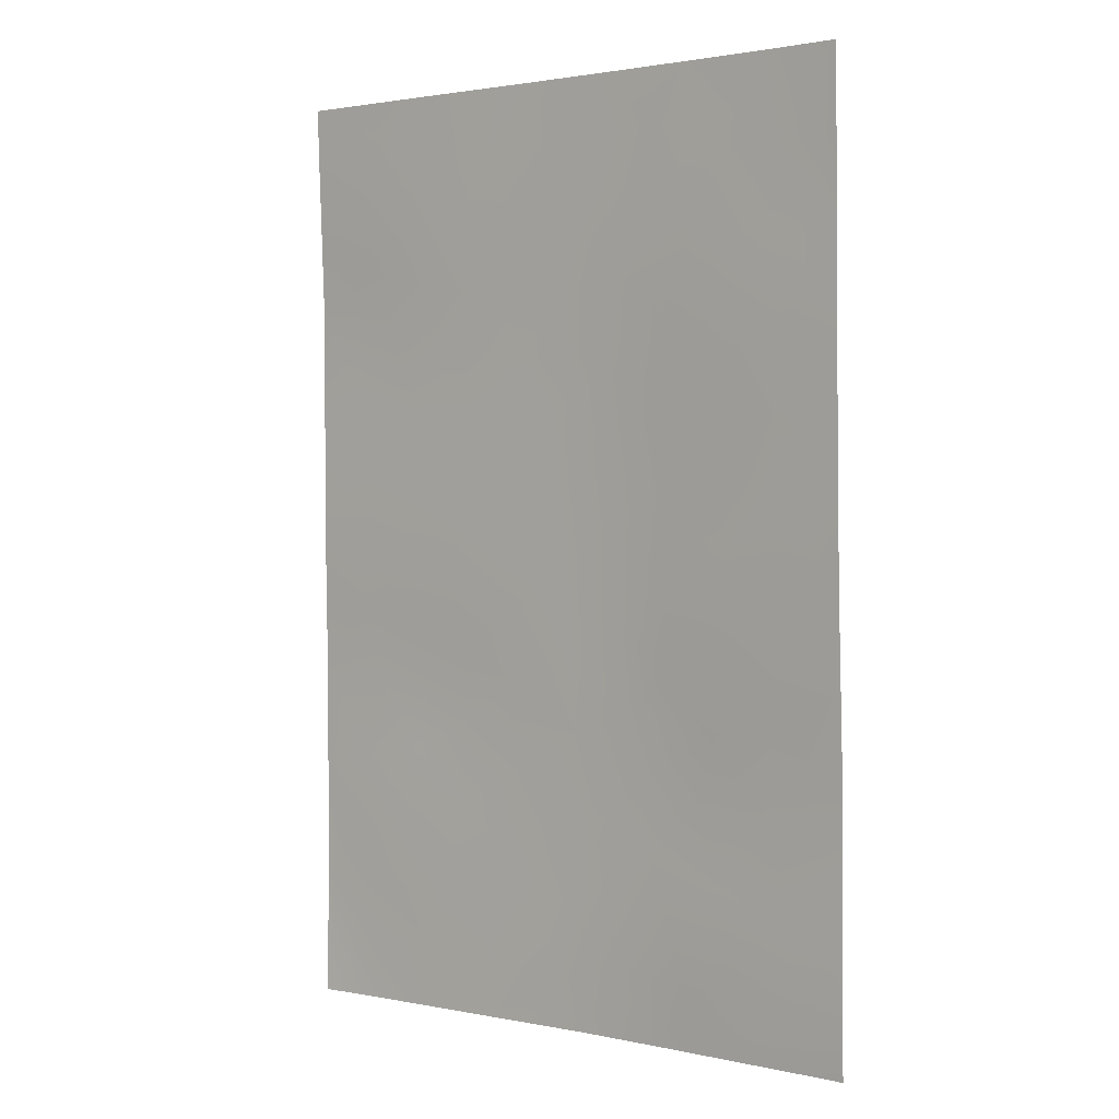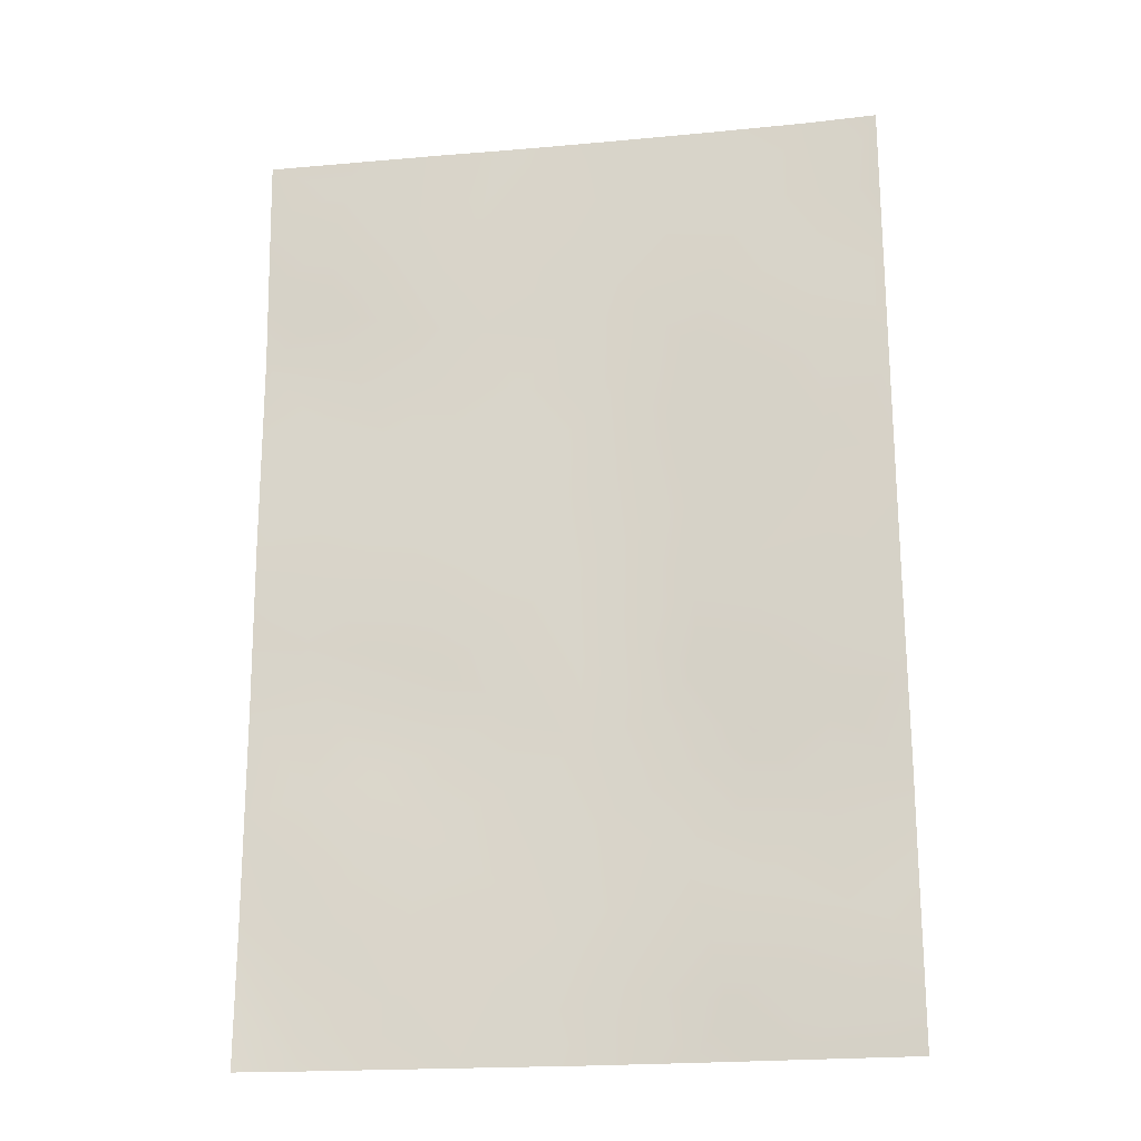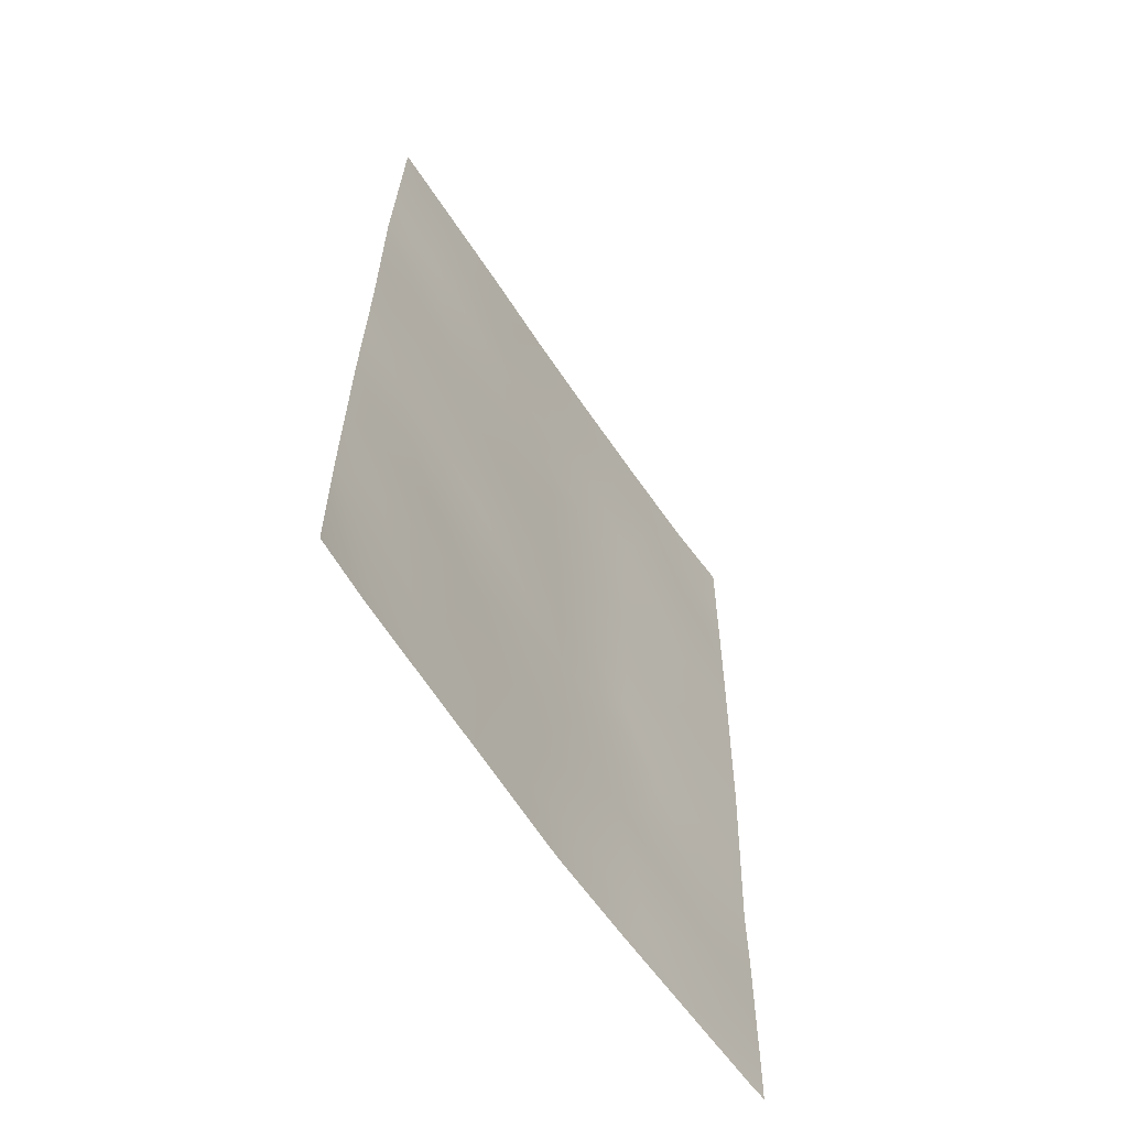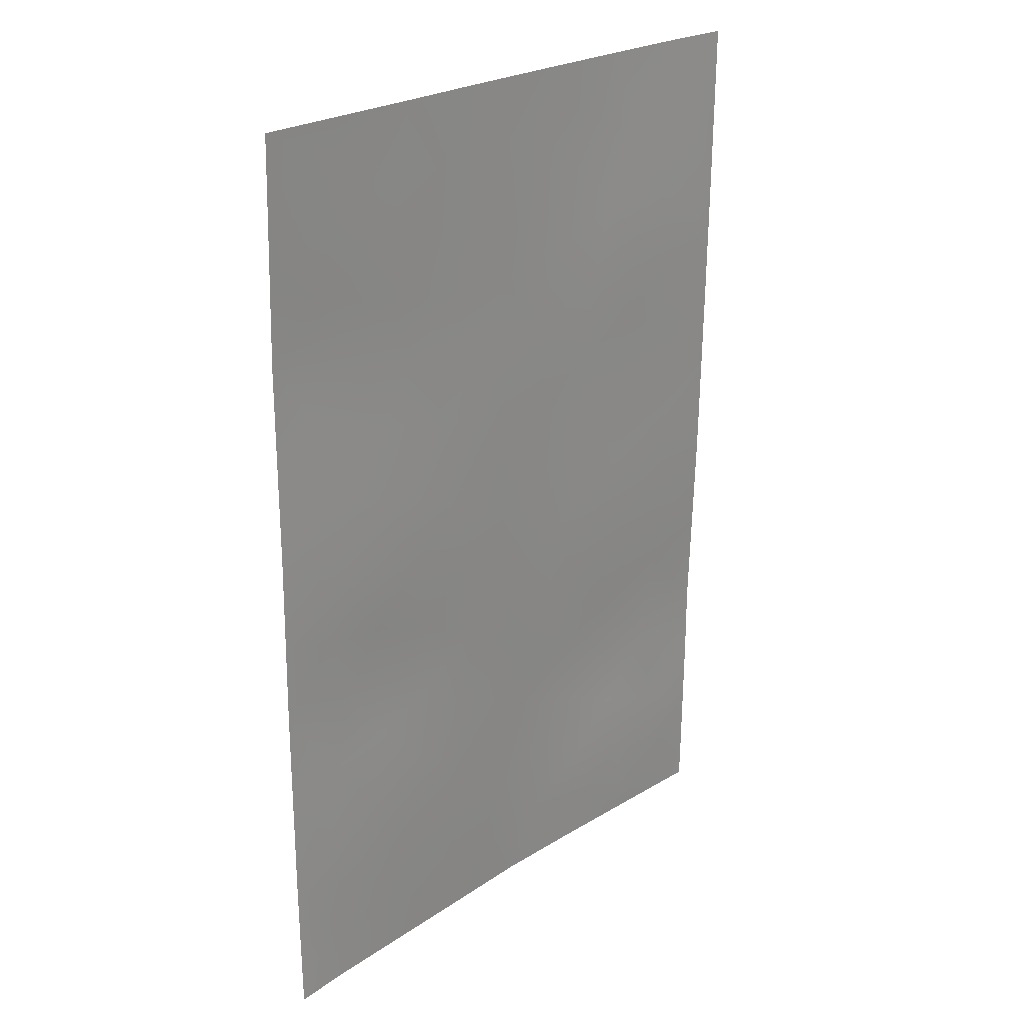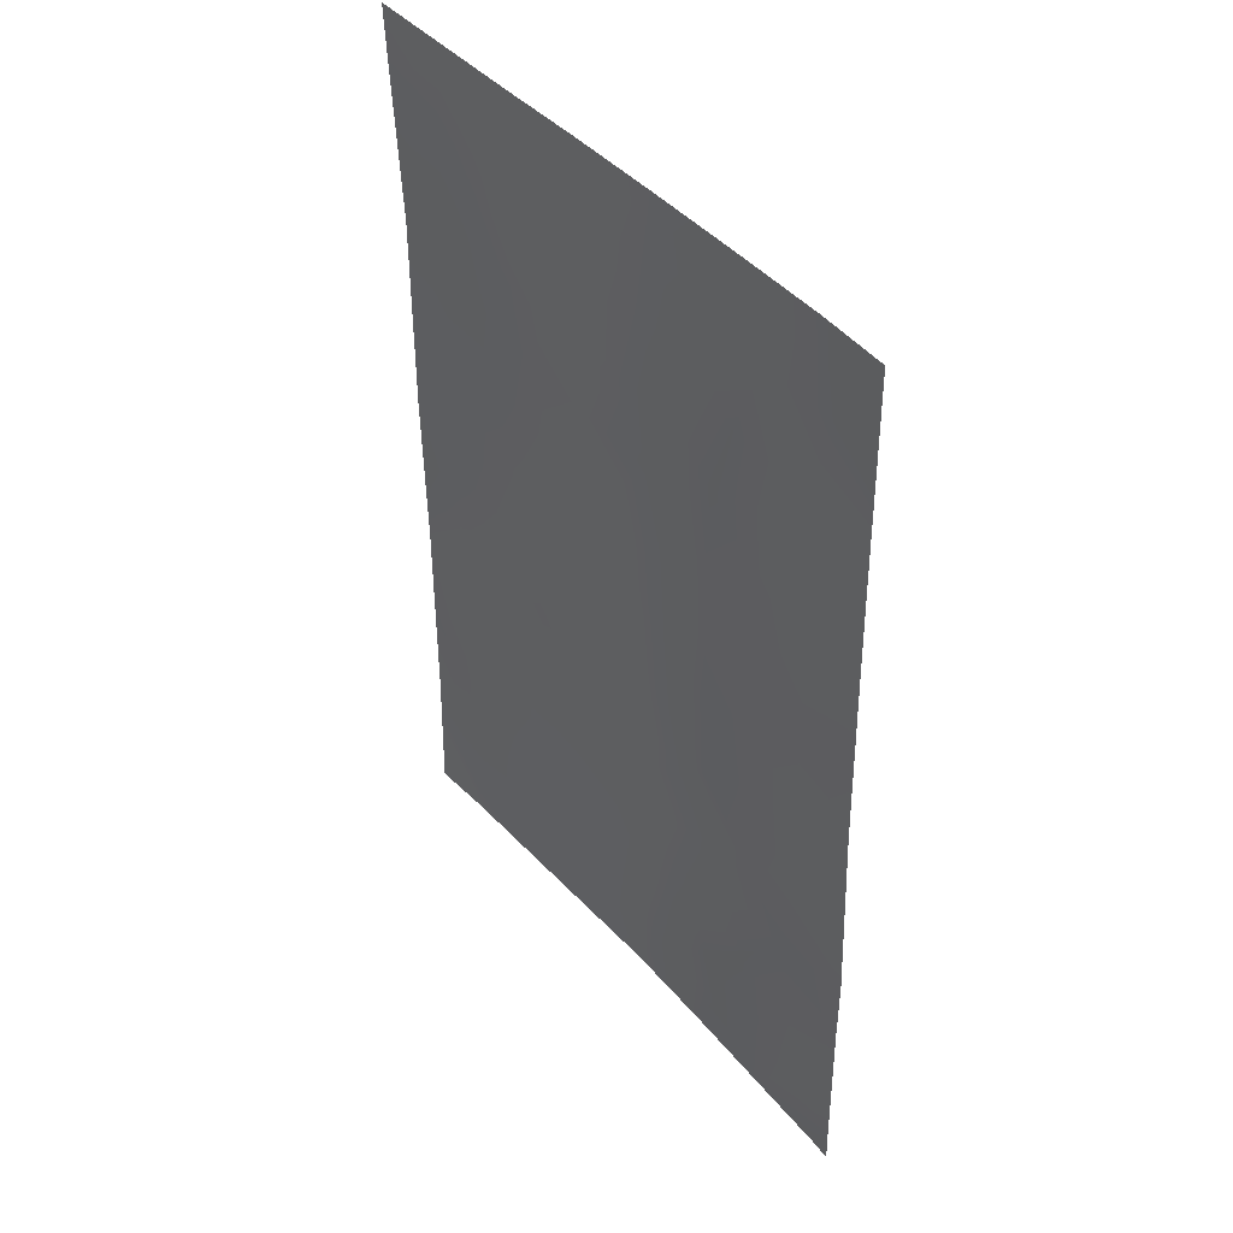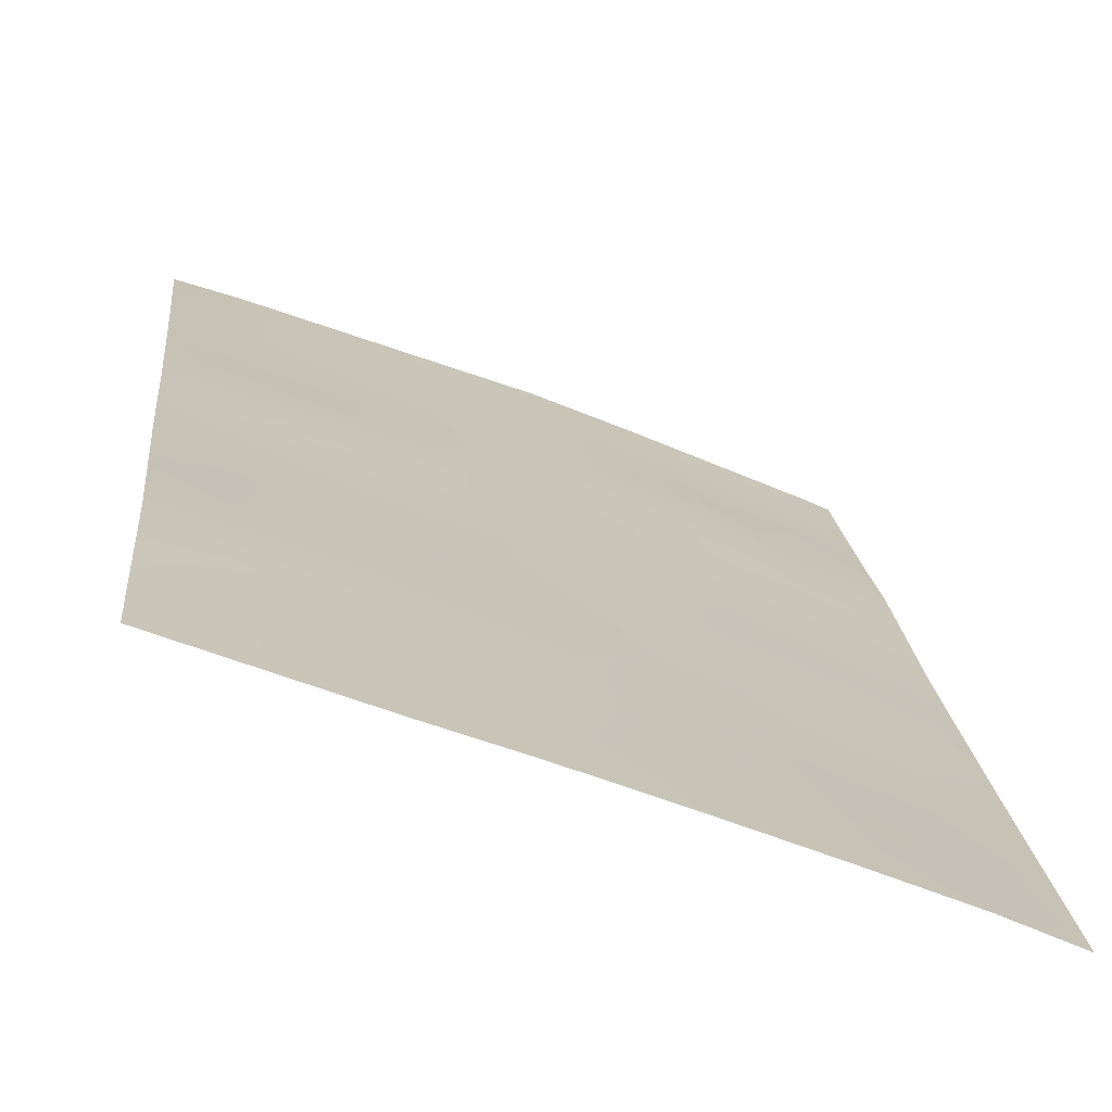
<metadata>
{"format":"obj","ext":"obj","renderer":"f3d","projection":"perspective","resolution":1024,"background":"white","views":[{"elev":1.9,"azim":15.7,"up":"+Z"},{"elev":-20.4,"azim":-11.9,"up":"+Z"},{"elev":-63.0,"azim":-77.7,"up":"+Z"},{"elev":24.3,"azim":-67.8,"up":"+Z"},{"elev":42.7,"azim":31.2,"up":"+Z"},{"elev":17.1,"azim":-5.5,"up":"+Y"}]}
</metadata>
<code>
v 18.74 55.18 40.36
v 17.33 55.77 39.11
v 16.85 56 41
v 18.74 55.18 41.28
v 18.75 55.19 38.48
v 12.62 57.48 48.28
v 11.21 58.14 39.72
v 11.96 57.87 38
v 11.2 58.12 38
v 13.27 57.19 50
v 11.15 58.03 49.3
v 18.66 55.04 47.94
v 17.82 55.4 50
v 16.71 55.86 50
v 16.41 56.11 42.65
v 15.63 56.4 44.4
v 16.31 56.25 38
v 15.23 56.7 38
v 13.75 57.23 38
v 18.65 55.02 50
v 18.75 55.2 38
v 18.5 55.32 38
v 11.14 58.01 50
v 12.52 57.62 40.47
v 14.26 56.98 41.29
v 12.91 57.49 42.3
v 11.21 58.14 42.38
v 11.2 58.11 47.16
v 18.67 55.06 46.41
v 18.7 55.1 43.78
v 11.19 58.11 44.55
v 13.87 57.04 45.6
v 17.12 55.79 43.01
v 13.36 57.24 46.63
v 17.13 55.74 45.25
v 17.18 55.66 47.25
v 14.18 56.96 43.38
v 15.48 56.42 46.46
v 13.88 57.16 39.13
v 16.13 56.12 48.57
v 14.3 56.84 48.19
v 11.99 57.79 45.2
v 17.99 55.49 39.73
v 17.09 55.89 40.07
v 16.49 56.14 39.44
v 17.79 55.59 40.92
v 18.11 55.45 38.77
v 18.74 55.18 39.42
v 11.21 58.13 38.86
v 12.2 57.6 50
v 12.11 57.65 49.54
v 18.14 55.27 48.96
v 16.18 56.08 49.35
v 17.11 55.7 48.95
v 15.7 56.5 38.85
v 11.81 57.9 40.26
v 12.27 57.73 39.46
v 11.97 57.73 48.73
v 11.17 58.07 48.23
v 12.01 57.75 47.8
v 18.66 55.03 48.97
v 16.69 56.07 38.67
v 17.41 55.79 38
v 12.87 57.37 49.01
v 14.49 56.97 38
v 14.62 56.9 38.58
v 14.82 56.81 39.54
v 15.94 56.33 42.16
v 16.13 56.28 41.34
v 12.19 57.77 42.31
v 11.92 57.86 41.32
v 12.72 57.56 41.49
v 17.03 55.88 41.85
v 17.88 55.5 42.16
v 15.28 56.61 40.85
v 14.09 57.06 40.21
v 16.35 56.06 45.86
v 17.14 55.7 46.33
v 16.43 55.99 46.91
v 11.21 58.14 41.05
v 16.38 56.09 43.76
v 15.74 56.38 43.17
v 12.96 57.5 38.77
v 13.17 57.4 39.78
v 11.2 58.12 43.46
v 11.86 57.86 43.21
v 11.94 57.81 44.01
v 18.72 55.14 42.53
v 17.91 55.44 43.37
v 17.89 55.38 46.84
v 18.67 55.05 47.17
v 14.83 56.67 45.78
v 14.8 56.7 44.93
v 15.59 56.4 45.38
v 15.13 56.64 41.81
v 15.08 56.64 42.87
v 14.28 56.95 42.34
v 14.9 56.68 43.93
v 12.67 57.55 43.1
v 16.72 55.86 47.91
v 15.8 56.27 47.57
v 13.38 57.31 40.83
v 13.52 57.26 41.83
v 11.19 58.11 45.85
v 11.88 57.83 46.2
v 12.93 57.38 47.53
v 13.87 57.03 47.38
v 13.4 57.18 48.23
v 12.34 57.65 46.88
v 18.68 55.08 45.09
v 17.9 55.4 45.76
v 17.91 55.42 44.56
v 13.5 57.25 42.8
v 17.13 55.76 44.14
v 16.37 56.07 44.81
v 12.98 57.39 44.87
v 13.27 57.29 43.79
v 14.29 56.81 50
v 13.8 57.01 49.08
v 14.71 56.67 49.19
v 15.49 56.35 50
v 15.44 56.38 49.15
v 15.19 56.49 48.32
v 12.85 57.55 38
v 14.39 56.84 46.52
v 14.85 56.64 47.35
v 12.75 57.48 45.91
v 17.76 55.42 47.9
v 15.72 56.47 39.94
v 13.96 57.02 44.45
v 11.97 57.86 38.78
v 16.21 56.27 40.47
f 43 46 44
f 131 7 49
f 10 50 51
f 128 52 54
f 14 53 54
f 56 7 57
f 58 59 60
f 12 61 52
f 21 5 22
f 2 63 47
f 58 64 51
f 65 18 66
f 55 67 66
f 3 69 132
f 70 71 72
f 77 78 79
f 80 56 71
f 15 81 82
f 57 83 84
f 88 89 74
f 90 91 128
f 92 93 94
f 62 45 55
f 95 96 97
f 82 98 96
f 86 70 99
f 100 101 79
f 72 102 103
f 104 42 105
f 106 107 108
f 106 60 109
f 110 111 112
f 78 111 90
f 102 84 76
f 97 113 103
f 112 114 89
f 94 115 77
f 115 81 114
f 98 93 130
f 118 119 120
f 121 122 53
f 123 122 120
f 113 117 99
f 131 124 83
f 119 64 108
f 125 32 92
f 125 126 107
f 126 101 123
f 32 127 116
f 105 127 109
f 2 43 44
f 43 1 46
f 44 46 3
f 44 132 45
f 44 45 2
f 4 46 1
f 1 43 48
f 48 43 47
f 48 47 5
f 8 131 49
f 49 9 8
f 50 23 51
f 11 51 23
f 128 12 52
f 13 14 54
f 54 53 40
f 55 18 17
f 24 56 57
f 57 7 131
f 6 58 60
f 58 11 59
f 60 59 28
f 61 20 52
f 13 52 20
f 5 47 22
f 2 62 63
f 62 17 63
f 47 63 22
f 11 58 51
f 58 6 64
f 51 64 10
f 19 66 39
f 66 19 65
f 18 55 66
f 55 129 67
f 66 67 39
f 26 70 72
f 70 27 71
f 72 71 24
f 33 73 74
f 74 73 46
f 74 46 4
f 75 25 76
f 67 76 39
f 38 77 79
f 77 35 78
f 79 78 36
f 27 80 71
f 80 7 56
f 71 56 24
f 15 33 81
f 82 81 16
f 24 57 84
f 57 131 83
f 84 83 39
f 31 85 87
f 85 27 86
f 4 88 74
f 88 30 89
f 74 89 33
f 36 90 128
f 90 29 91
f 128 91 12
f 38 92 94
f 92 32 93
f 94 93 16
f 95 69 68
f 17 62 55
f 62 2 45
f 55 45 129
f 25 95 97
f 97 96 37
f 68 82 96
f 82 16 98
f 96 98 37
f 87 86 99
f 86 27 70
f 99 70 26
f 36 100 79
f 100 40 101
f 79 101 38
f 26 72 103
f 72 24 102
f 103 102 25
f 28 104 105
f 104 31 42
f 6 106 108
f 106 34 107
f 108 107 41
f 34 106 109
f 106 6 60
f 109 60 28
f 30 110 112
f 110 29 111
f 112 111 35
f 36 78 90
f 78 35 111
f 90 111 29
f 25 102 76
f 102 24 84
f 76 84 39
f 25 97 103
f 97 37 113
f 103 113 26
f 30 112 89
f 112 35 114
f 89 114 33
f 38 94 77
f 94 16 115
f 77 115 35
f 35 115 114
f 115 16 81
f 114 81 33
f 37 130 117
f 37 98 130
f 98 16 93
f 130 93 32
f 118 10 119
f 120 119 41
f 14 121 53
f 121 118 120
f 53 122 40
f 41 123 120
f 123 40 122
f 26 113 99
f 113 37 117
f 99 117 87
f 19 83 124
f 83 19 39
f 41 119 108
f 119 10 64
f 108 64 6
f 38 125 92
f 125 34 32
f 34 125 107
f 125 38 126
f 107 126 41
f 41 126 123
f 126 38 101
f 123 101 40
f 32 34 127
f 28 105 109
f 105 42 127
f 109 127 34
f 43 2 47
f 54 52 13
f 42 31 87
f 100 128 54
f 128 100 36
f 116 127 42
f 116 42 87
f 130 116 117
f 130 32 116
f 40 100 54
f 75 76 67
f 129 75 67
f 68 15 82
f 95 68 96
f 25 75 95
f 73 68 69
f 131 8 124
f 121 120 122
f 73 3 46
f 73 69 3
f 15 68 73
f 33 15 73
f 117 116 87
f 129 132 75
f 3 132 44
f 132 129 45
f 87 85 86
f 75 132 69
f 75 69 95

</code>
